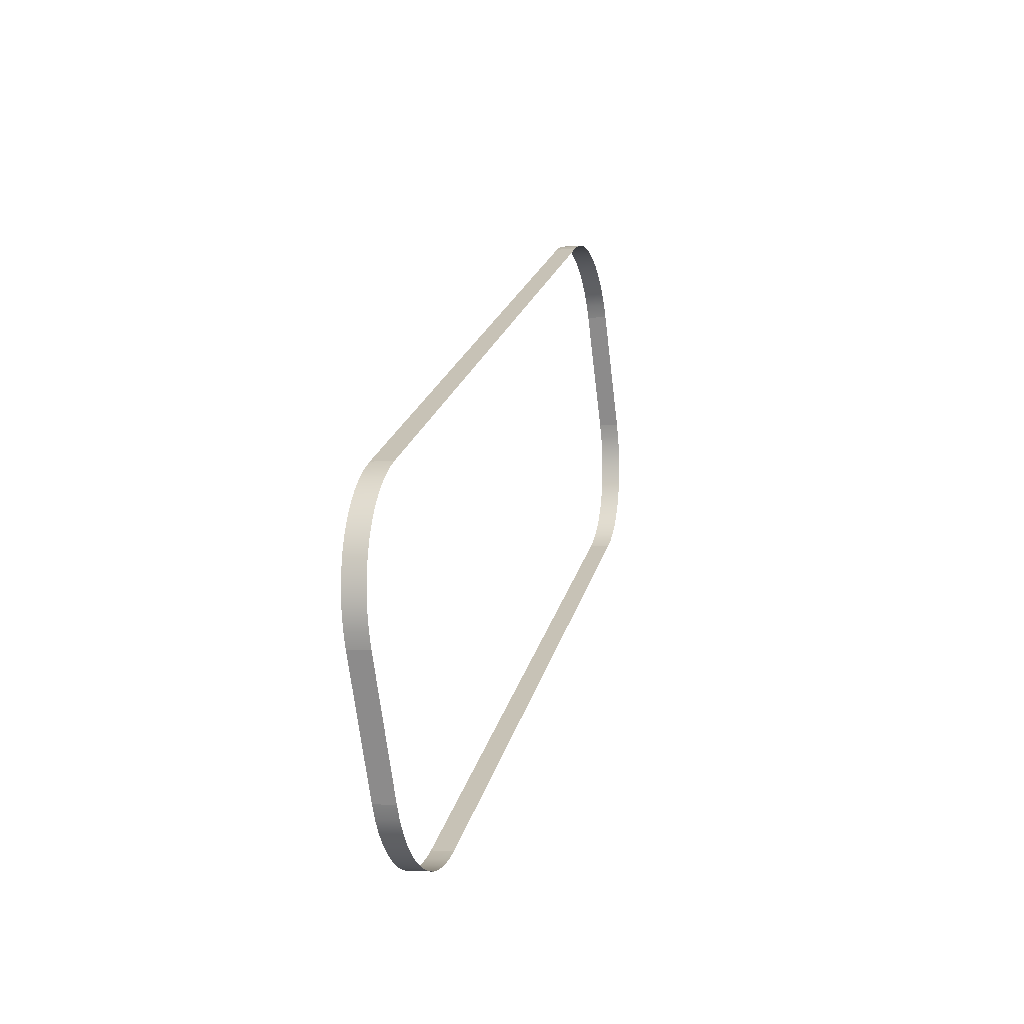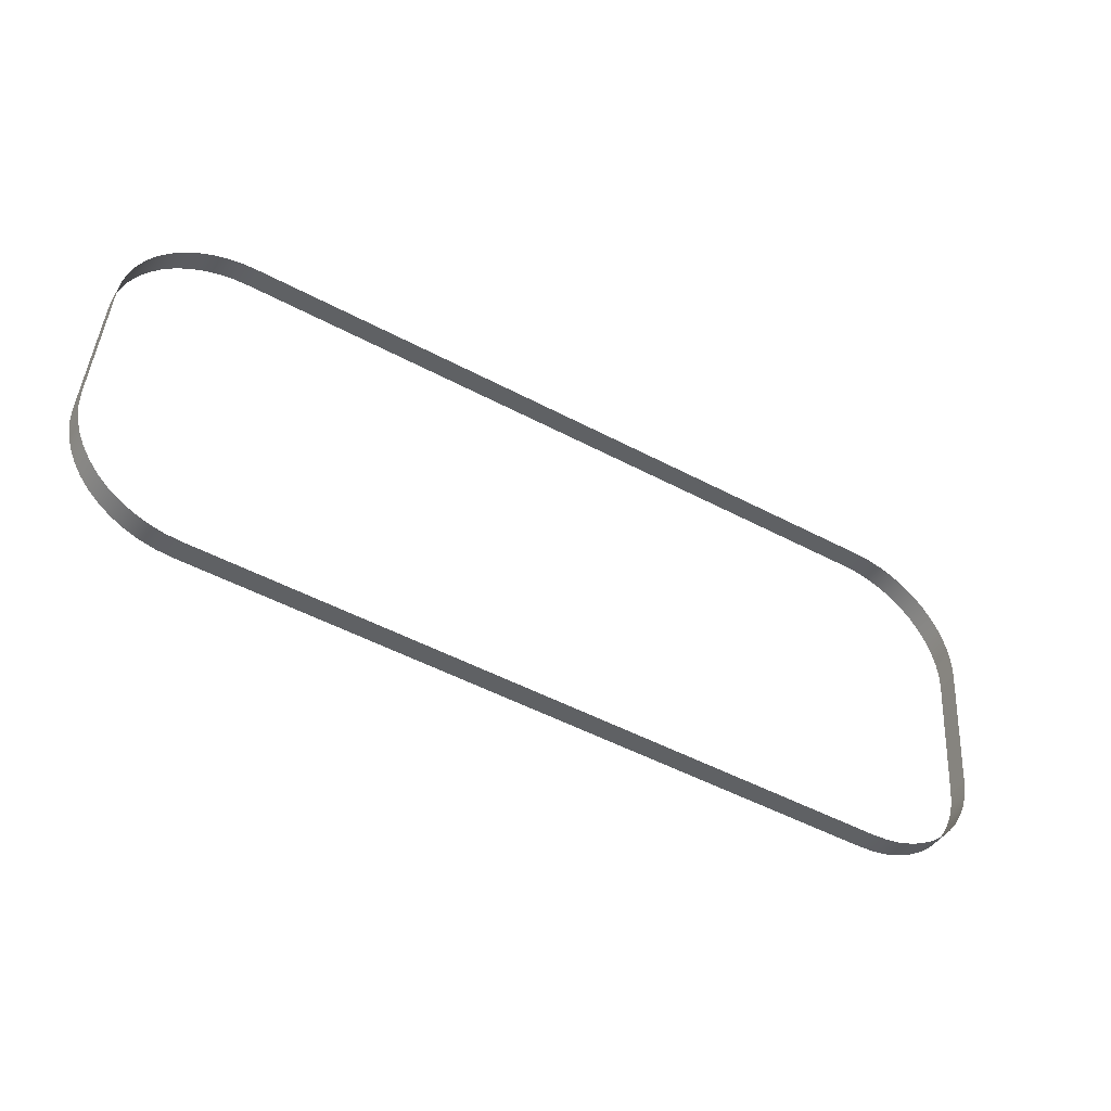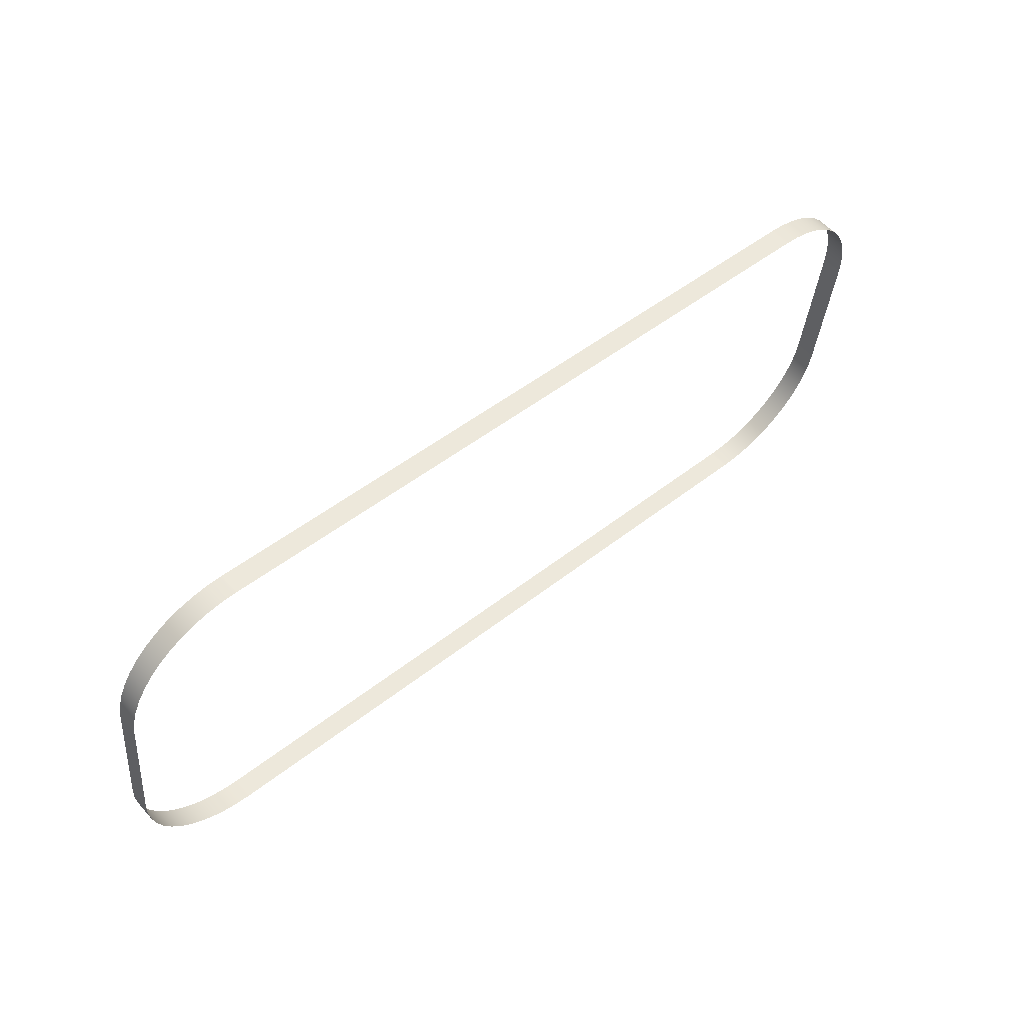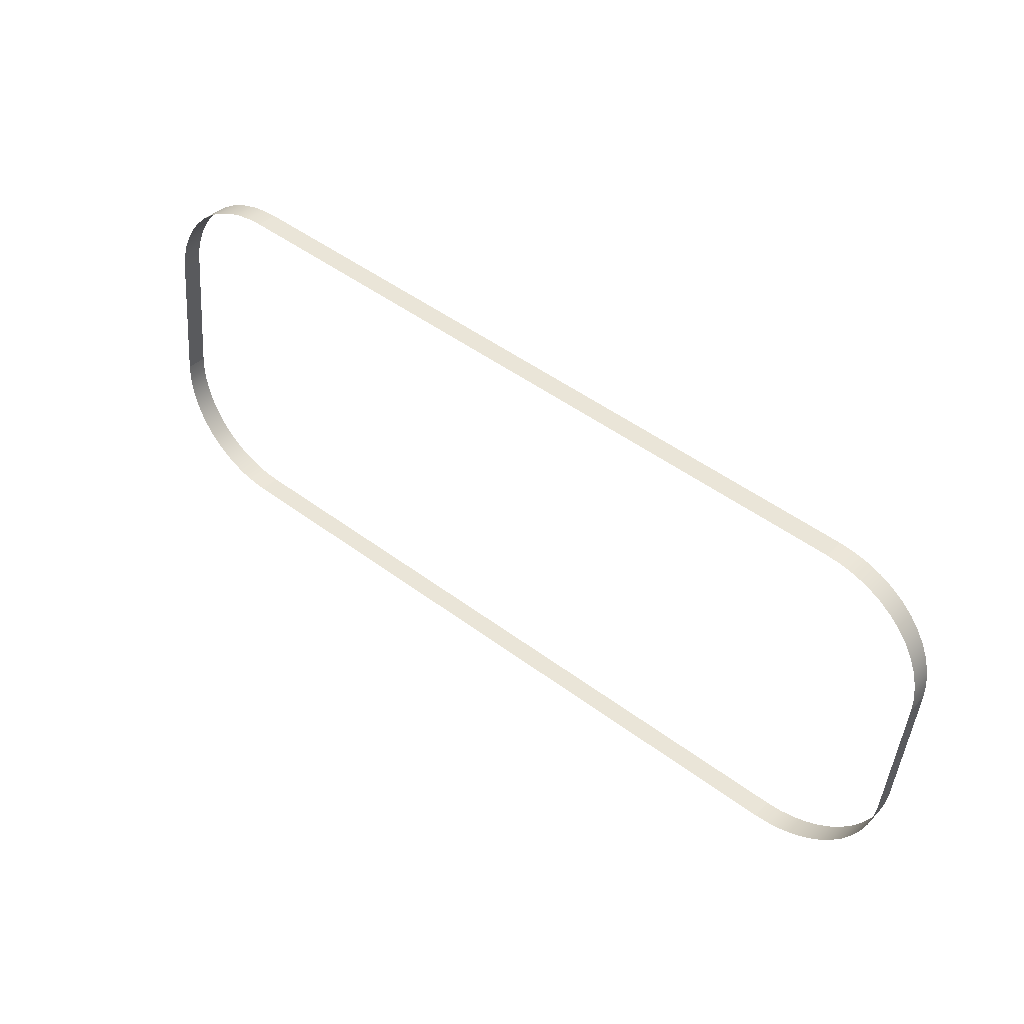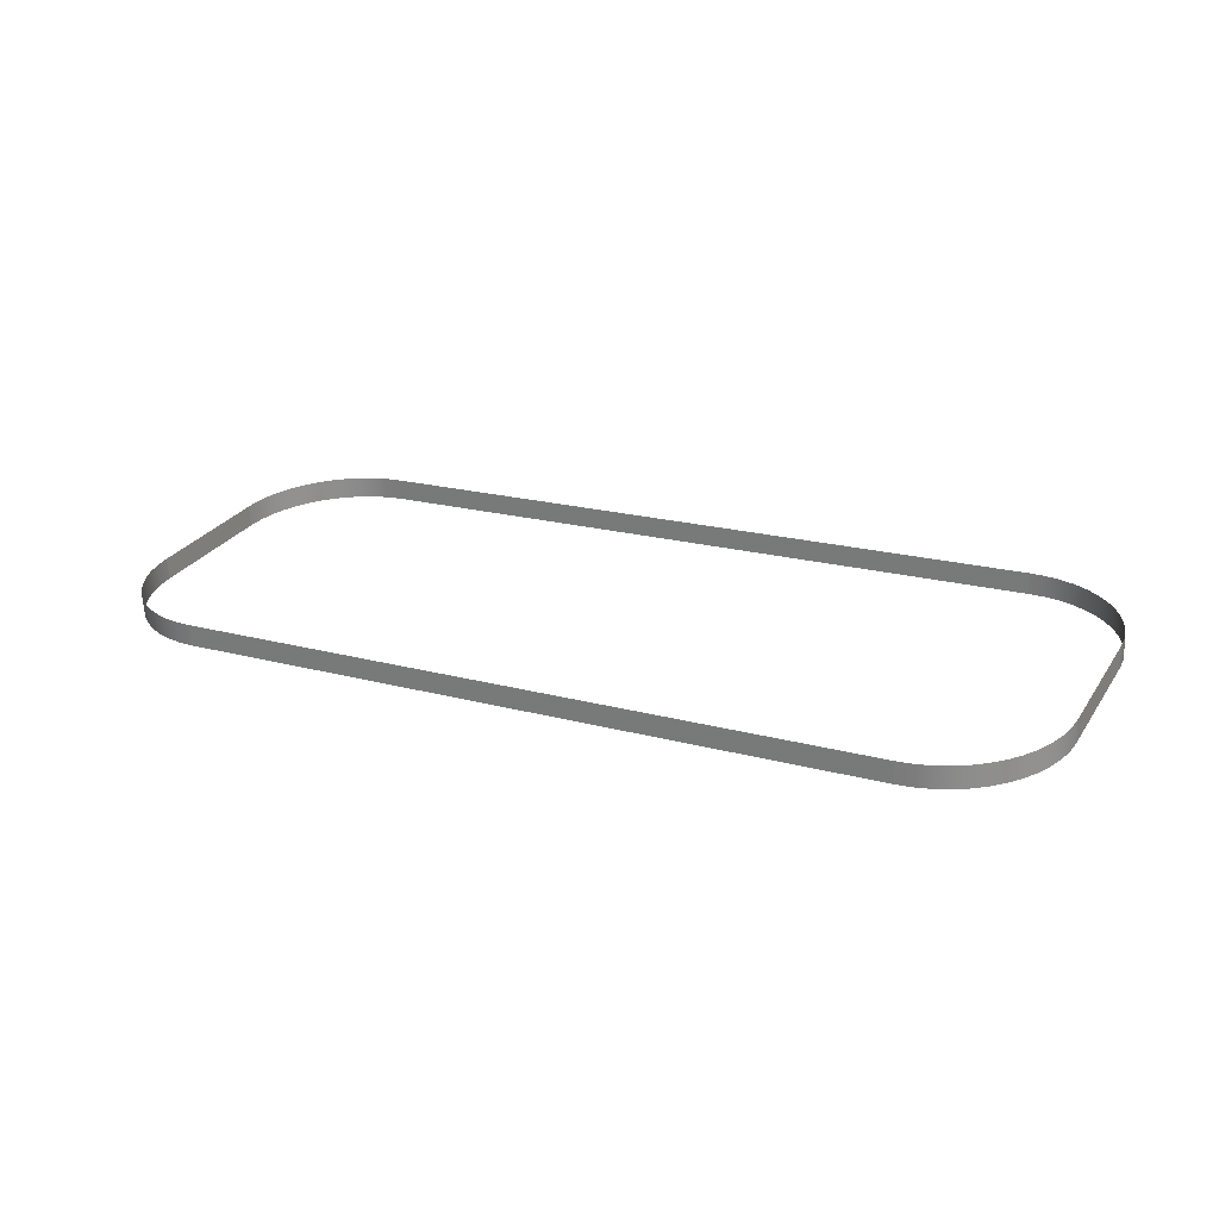
<metadata>
{"format":"obj","ext":"obj","renderer":"f3d","projection":"perspective","resolution":1024,"background":"white","views":[{"elev":22.8,"azim":104.1,"up":"+Z"},{"elev":-51.6,"azim":-29.8,"up":"+Z"},{"elev":48.3,"azim":-41.6,"up":"+Z"},{"elev":49.1,"azim":-140.5,"up":"+Z"},{"elev":19.6,"azim":26.9,"up":"+Y"}]}
</metadata>
<code>
o #ID4252
v -0.6447 0.007028 0.1397
v -0.7879 0.002613 0.1391
v -0.6447 0.002613 0.1391
v -0.7879 0.007028 0.1397
v -0.7879 0.007028 0.1397
v -0.791 0.002638 0.1389
v -0.7879 0.002613 0.1391
v -0.791 0.007053 0.1395
v -0.6416 0.002638 0.1389
v -0.6447 0.007028 0.1397
v -0.6447 0.002613 0.1391
v -0.6416 0.007053 0.1395
v -0.794 0.002714 0.1383
v -0.794 0.007129 0.1389
v -0.6385 0.002714 0.1383
v -0.6385 0.007129 0.1389
v -0.797 0.002839 0.1373
v -0.797 0.007254 0.1379
v -0.6355 0.002839 0.1373
v -0.6355 0.007254 0.1379
v -0.7998 0.003011 0.1359
v -0.7998 0.007426 0.1365
v -0.6328 0.003011 0.1359
v -0.6328 0.007426 0.1365
v -0.8024 0.003226 0.1342
v -0.8024 0.007642 0.1348
v -0.6302 0.003226 0.1342
v -0.6302 0.007642 0.1348
v -0.8047 0.003482 0.1322
v -0.8047 0.007898 0.1327
v -0.6278 0.003482 0.1322
v -0.6278 0.007898 0.1327
v -0.8068 0.00819 0.1304
v -0.8068 0.003774 0.1298
v -0.6258 0.00819 0.1304
v -0.6258 0.003774 0.1298
v -0.8085 0.008513 0.1278
v -0.8085 0.004097 0.1273
v -0.624 0.008513 0.1278
v -0.624 0.004097 0.1273
v -0.8099 0.008861 0.1251
v -0.8099 0.004446 0.1245
v -0.6226 0.008861 0.1251
v -0.6226 0.004446 0.1245
v -0.8109 0.009229 0.1221
v -0.8109 0.004813 0.1216
v -0.6216 0.009229 0.1221
v -0.6216 0.004813 0.1216
v -0.8115 0.00961 0.1191
v -0.8115 0.005194 0.1185
v -0.621 0.00961 0.1191
v -0.621 0.005194 0.1185
v -0.8117 0.009997 0.116
v -0.8117 0.005582 0.1154
v -0.6208 0.009997 0.116
v -0.6208 0.005582 0.1154
v -0.8117 0.0136 0.08726
v -0.8117 0.005582 0.1154
v -0.8117 0.009997 0.116
v -0.8117 0.009185 0.0867
v -0.6208 0.005582 0.1154
v -0.6208 0.0136 0.08726
v -0.6208 0.009997 0.116
v -0.6208 0.009185 0.0867
v -0.8115 0.01399 0.08417
v -0.8117 0.009185 0.0867
v -0.8117 0.0136 0.08726
v -0.8115 0.009572 0.08361
v -0.6208 0.009185 0.0867
v -0.621 0.01399 0.08417
v -0.6208 0.0136 0.08726
v -0.621 0.009572 0.08361
v -0.8109 0.01437 0.08113
v -0.8109 0.009953 0.08057
v -0.6216 0.01437 0.08113
v -0.6216 0.009953 0.08057
v -0.8099 0.01474 0.0782
v -0.8099 0.01032 0.07764
v -0.6226 0.01474 0.0782
v -0.6226 0.01032 0.07764
v -0.8085 0.01508 0.07542
v -0.8085 0.01067 0.07487
v -0.624 0.01508 0.07542
v -0.624 0.01067 0.07487
v -0.8068 0.01541 0.07284
v -0.8068 0.01099 0.07229
v -0.6258 0.01541 0.07284
v -0.6258 0.01099 0.07229
v -0.8047 0.0157 0.07051
v -0.8047 0.01128 0.06996
v -0.6278 0.0157 0.07051
v -0.6278 0.01128 0.06996
v -0.8024 0.01154 0.06792
v -0.8024 0.01596 0.06847
v -0.6302 0.01154 0.06792
v -0.6302 0.01596 0.06847
v -0.7998 0.01176 0.0662
v -0.7998 0.01617 0.06675
v -0.6328 0.01176 0.0662
v -0.6328 0.01617 0.06675
v -0.797 0.01193 0.06483
v -0.797 0.01634 0.06538
v -0.6355 0.01193 0.06483
v -0.6355 0.01634 0.06538
v -0.794 0.01205 0.06383
v -0.794 0.01647 0.06439
v -0.6385 0.01205 0.06383
v -0.6385 0.01647 0.06439
v -0.791 0.01213 0.06323
v -0.791 0.01654 0.06378
v -0.6416 0.01213 0.06323
v -0.6416 0.01654 0.06378
v -0.7879 0.01215 0.06302
v -0.7879 0.01657 0.06358
v -0.6447 0.01215 0.06302
v -0.6447 0.01657 0.06358
v -0.7879 0.01657 0.06358
v -0.6447 0.01215 0.06302
v -0.7879 0.01215 0.06302
v -0.6447 0.01657 0.06358
f 1 2 3
f 3 2 1
f 2 1 4
f 4 1 2
f 5 6 7
f 7 6 5
f 6 5 8
f 8 5 6
f 9 10 11
f 11 10 9
f 10 9 12
f 12 9 10
f 8 13 6
f 6 13 8
f 13 8 14
f 14 8 13
f 15 12 9
f 9 12 15
f 12 15 16
f 16 15 12
f 14 17 13
f 13 17 14
f 17 14 18
f 18 14 17
f 19 16 15
f 15 16 19
f 16 19 20
f 20 19 16
f 18 21 17
f 17 21 18
f 21 18 22
f 22 18 21
f 23 20 19
f 19 20 23
f 20 23 24
f 24 23 20
f 22 25 21
f 21 25 22
f 25 22 26
f 26 22 25
f 27 24 23
f 23 24 27
f 24 27 28
f 28 27 24
f 26 29 25
f 25 29 26
f 29 26 30
f 30 26 29
f 31 28 27
f 27 28 31
f 28 31 32
f 32 31 28
f 33 29 30
f 30 29 33
f 29 33 34
f 34 33 29
f 31 35 32
f 32 35 31
f 35 31 36
f 36 31 35
f 37 34 33
f 33 34 37
f 34 37 38
f 38 37 34
f 36 39 35
f 35 39 36
f 39 36 40
f 40 36 39
f 41 38 37
f 37 38 41
f 38 41 42
f 42 41 38
f 40 43 39
f 39 43 40
f 43 40 44
f 44 40 43
f 45 42 41
f 41 42 45
f 42 45 46
f 46 45 42
f 44 47 43
f 43 47 44
f 47 44 48
f 48 44 47
f 49 46 45
f 45 46 49
f 46 49 50
f 50 49 46
f 48 51 47
f 47 51 48
f 51 48 52
f 52 48 51
f 53 50 49
f 49 50 53
f 50 53 54
f 54 53 50
f 52 55 51
f 51 55 52
f 55 52 56
f 56 52 55
f 57 58 59
f 59 58 57
f 58 57 60
f 60 57 58
f 61 62 63
f 63 62 61
f 62 61 64
f 64 61 62
f 65 66 67
f 67 66 65
f 66 65 68
f 68 65 66
f 69 70 71
f 71 70 69
f 70 69 72
f 72 69 70
f 73 68 65
f 65 68 73
f 68 73 74
f 74 73 68
f 72 75 70
f 70 75 72
f 75 72 76
f 76 72 75
f 77 74 73
f 73 74 77
f 74 77 78
f 78 77 74
f 76 79 75
f 75 79 76
f 79 76 80
f 80 76 79
f 81 78 77
f 77 78 81
f 78 81 82
f 82 81 78
f 80 83 79
f 79 83 80
f 83 80 84
f 84 80 83
f 85 82 81
f 81 82 85
f 82 85 86
f 86 85 82
f 84 87 83
f 83 87 84
f 87 84 88
f 88 84 87
f 89 86 85
f 85 86 89
f 86 89 90
f 90 89 86
f 88 91 87
f 87 91 88
f 91 88 92
f 92 88 91
f 89 93 90
f 90 93 89
f 93 89 94
f 94 89 93
f 95 91 92
f 92 91 95
f 91 95 96
f 96 95 91
f 94 97 93
f 93 97 94
f 97 94 98
f 98 94 97
f 99 96 95
f 95 96 99
f 96 99 100
f 100 99 96
f 98 101 97
f 97 101 98
f 101 98 102
f 102 98 101
f 103 100 99
f 99 100 103
f 100 103 104
f 104 103 100
f 102 105 101
f 101 105 102
f 105 102 106
f 106 102 105
f 107 104 103
f 103 104 107
f 104 107 108
f 108 107 104
f 106 109 105
f 105 109 106
f 109 106 110
f 110 106 109
f 111 108 107
f 107 108 111
f 108 111 112
f 112 111 108
f 110 113 109
f 109 113 110
f 113 110 114
f 114 110 113
f 115 112 111
f 111 112 115
f 112 115 116
f 116 115 112
f 117 118 119
f 119 118 117
f 118 117 120
f 120 117 118

</code>
